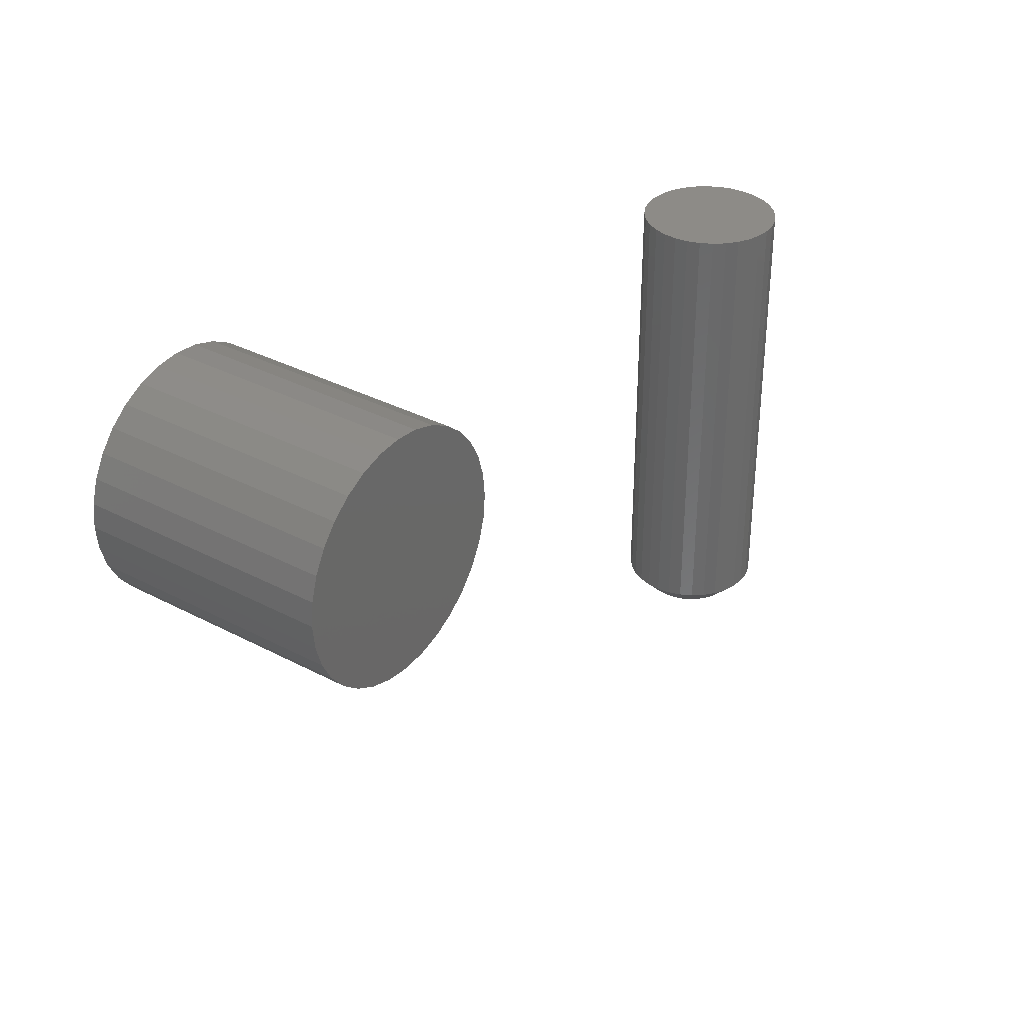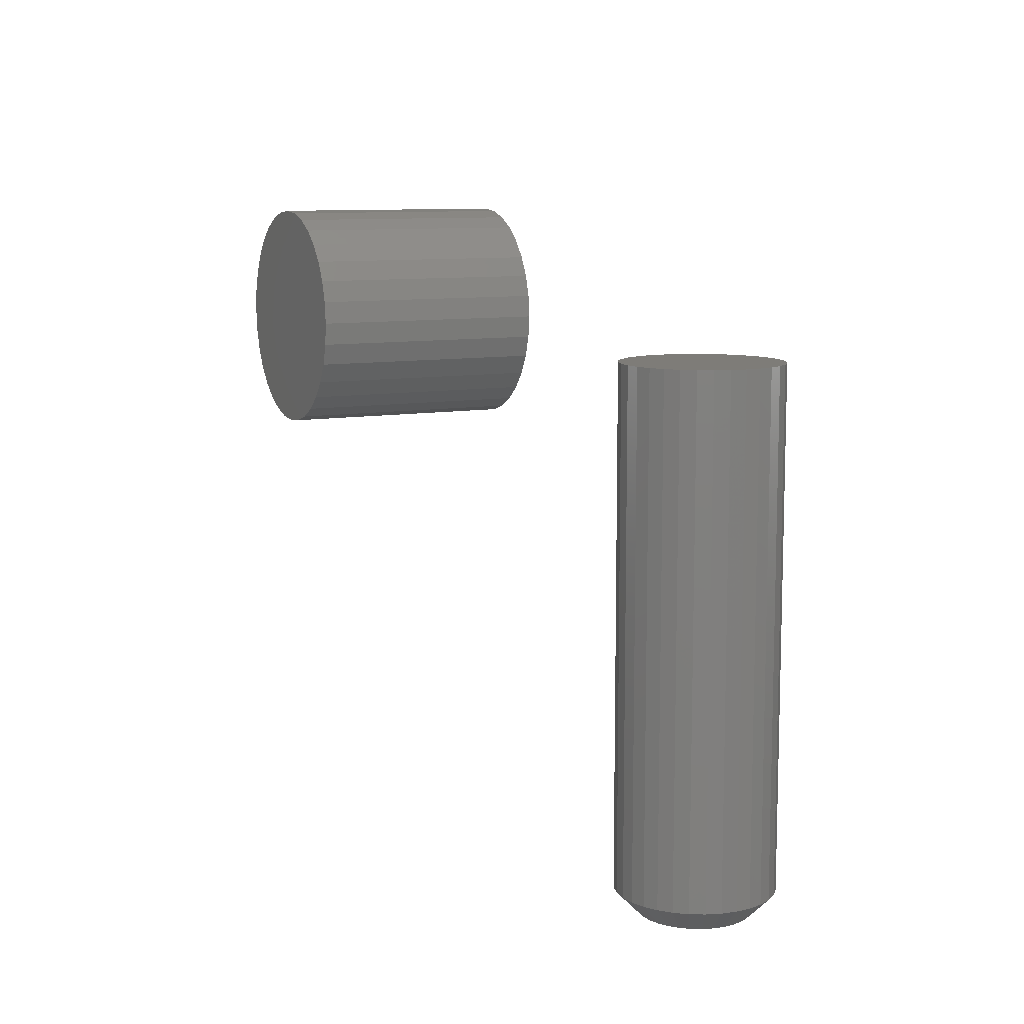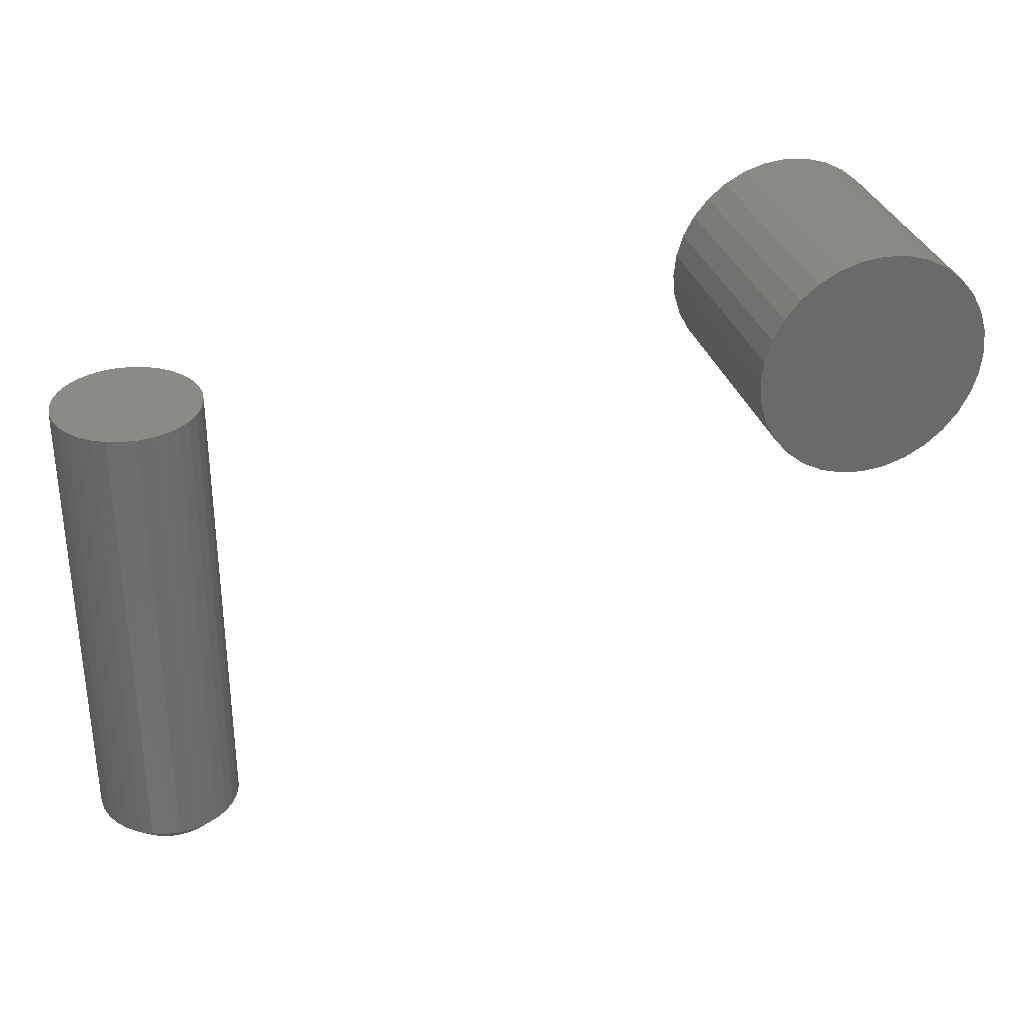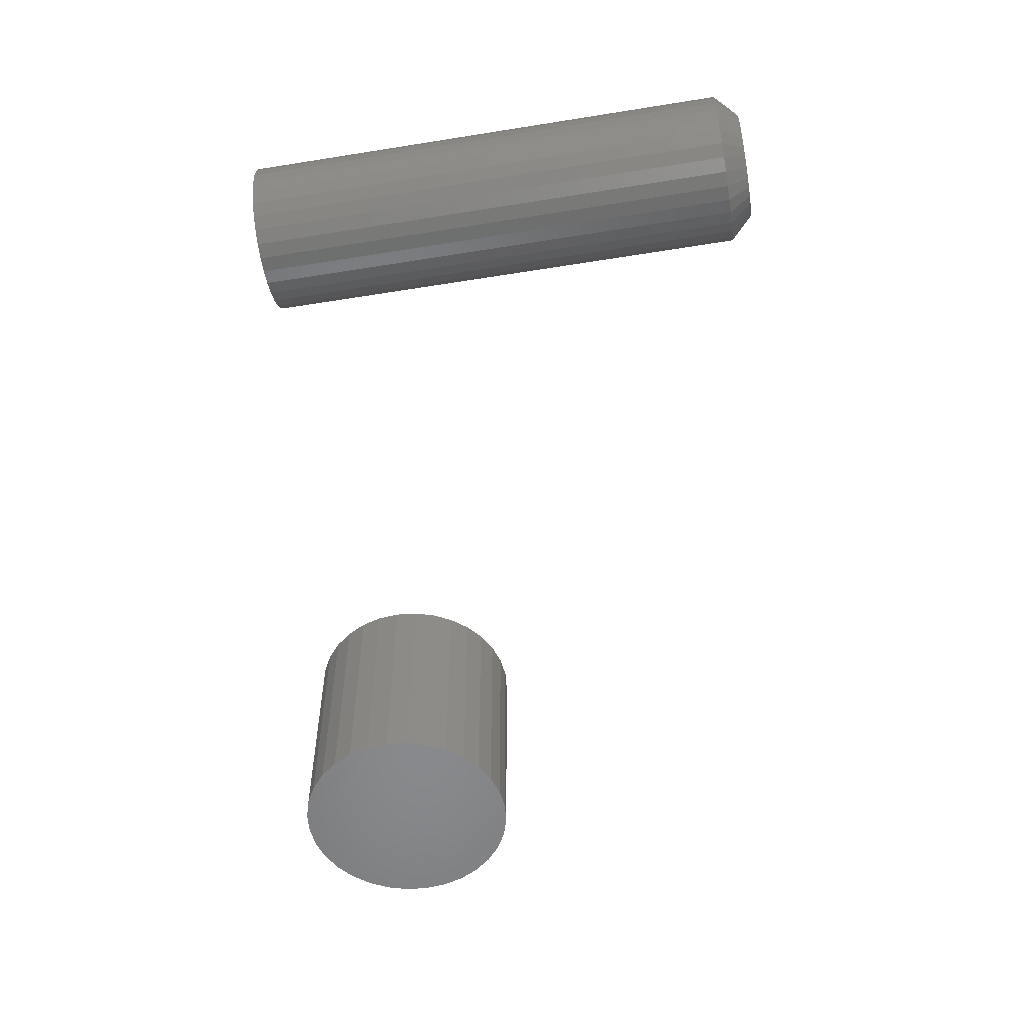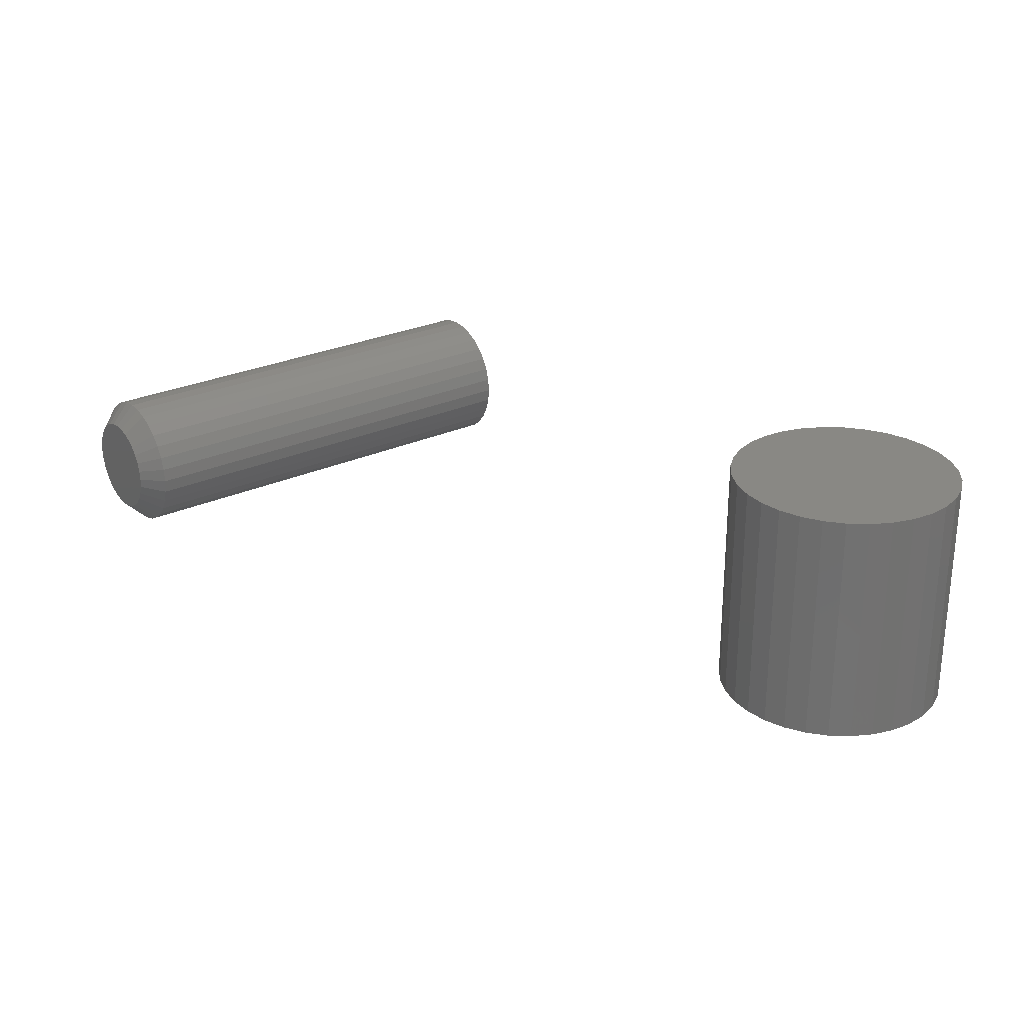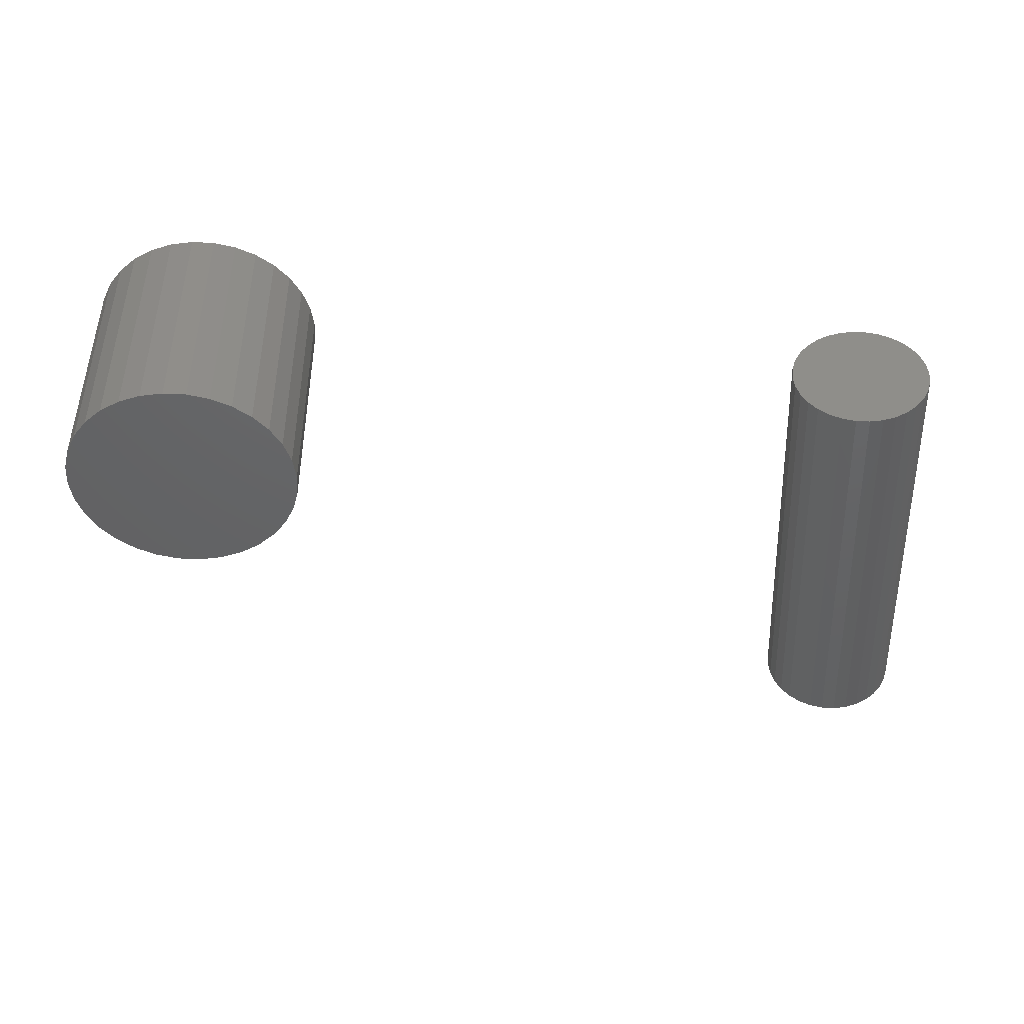
<metadata>
{"format":"stl","ext":"stl","renderer":"f3d","projection":"perspective","resolution":1024,"background":"white","views":[{"elev":34.0,"azim":125.5,"up":"+Y"},{"elev":9.7,"azim":-115.3,"up":"+Y"},{"elev":32.4,"azim":-16.2,"up":"+Y"},{"elev":-55.6,"azim":-80.4,"up":"+Z"},{"elev":26.2,"azim":53.5,"up":"+Z"},{"elev":-44.9,"azim":-177.7,"up":"+Z"}]}
</metadata>
<code>
# stl→obj: 160 verts, 312 faces
v -0.07031 1.171e-33 0.1281
v -0.0776 -4.043e-19 0.1274
v -0.0846 -7.931e-19 0.1253
v -0.06303 4.043e-19 0.1274
v -0.05602 7.931e-19 0.1253
v -0.09106 -1.151e-18 0.1218
v -0.04957 1.151e-18 0.1218
v -0.09671 -1.466e-18 0.1172
v -0.04391 1.466e-18 0.1172
v -0.1014 -1.723e-18 0.1115
v -0.03927 1.723e-18 0.1115
v -0.1048 -1.915e-18 0.1051
v -0.03582 1.915e-18 0.1051
v -0.1069 -2.033e-18 0.09807
v -0.03369 2.033e-18 0.09807
v -0.03369 2.033e-18 0.08351
v -0.1048 -1.915e-18 0.0765
v -0.03582 1.915e-18 0.0765
v -0.1014 -1.723e-18 0.07005
v -0.03927 1.723e-18 0.07005
v -0.09671 -1.466e-18 0.06439
v -0.04391 1.466e-18 0.06439
v -0.09106 -1.151e-18 0.05975
v -0.04957 1.151e-18 0.05975
v -0.0846 -7.931e-19 0.0563
v -0.05602 7.931e-19 0.0563
v -0.0776 -4.043e-19 0.05417
v -0.07031 -5.106e-34 0.05345
v -0.06303 4.043e-19 0.05417
v -0.03298 2.073e-18 0.09079
v -0.1076 -2.073e-18 0.09079
v -0.1069 -2.033e-18 0.08351
v -0.01735 0.3594 0.09079
v -0.01735 0.01562 0.09079
v -0.01837 0.3594 0.08046
v -0.01837 0.01562 0.08046
v -0.02138 0.3594 0.07052
v -0.02138 0.01562 0.07052
v -0.02628 0.3594 0.06137
v -0.02628 0.01562 0.06137
v -0.03286 0.3594 0.05334
v -0.03286 0.01562 0.05334
v -0.04089 0.3594 0.04675
v -0.04089 0.01562 0.04675
v -0.05005 0.3594 0.04186
v -0.05005 0.01562 0.04186
v -0.05998 0.3594 0.03885
v -0.05998 0.01562 0.03885
v -0.07031 0.3594 0.03783
v -0.07031 0.01562 0.03783
v -0.08064 0.3594 0.03885
v -0.08064 0.01562 0.03885
v -0.09058 0.3594 0.04186
v -0.09058 0.01562 0.04186
v -0.09974 0.3594 0.04675
v -0.09974 0.01562 0.04675
v -0.1078 0.3594 0.05334
v -0.1078 0.01562 0.05334
v -0.1143 0.3594 0.06137
v -0.1143 0.01562 0.06137
v -0.1192 0.3594 0.07052
v -0.1192 0.01562 0.07052
v -0.1223 0.3594 0.08046
v -0.1223 0.01562 0.08046
v -0.1233 0.3594 0.09079
v -0.1233 0.01562 0.09079
v -0.1223 0.3594 0.1011
v -0.1223 0.01562 0.1011
v -0.1192 0.3594 0.1111
v -0.1192 0.01562 0.1111
v -0.1143 0.3594 0.1202
v -0.1143 0.01562 0.1202
v -0.1078 0.3594 0.1282
v -0.1078 0.01562 0.1282
v -0.09974 0.3594 0.1348
v -0.09974 0.01562 0.1348
v -0.09058 0.3594 0.1397
v -0.09058 0.01562 0.1397
v -0.08064 0.3594 0.1427
v -0.08064 0.01562 0.1427
v -0.07031 0.3594 0.1437
v -0.07031 0.01562 0.1437
v -0.05998 0.3594 0.1427
v -0.05998 0.01562 0.1427
v -0.05005 0.3594 0.1397
v -0.05005 0.01562 0.1397
v -0.04089 0.3594 0.1348
v -0.04089 0.01562 0.1348
v -0.03286 0.3594 0.1282
v -0.03286 0.01562 0.1282
v -0.02628 0.3594 0.1202
v -0.02628 0.01562 0.1202
v -0.02138 0.3594 0.1111
v -0.02138 0.01562 0.1111
v -0.01837 0.3594 0.1011
v -0.01837 0.01562 0.1011
v 0.4331 0.4404 0.1797
v 0.4669 0.4404 0.1797
v 0.45 0.4421 0.1797
v 0.4168 0.4355 0.1797
v 0.4832 0.4355 0.1797
v 0.4018 0.4275 0.1797
v 0.4982 0.4275 0.1797
v 0.3886 0.4167 0.1797
v 0.5114 0.4167 0.1797
v 0.5114 0.2939 0.1797
v 0.4018 0.2831 0.1797
v 0.4982 0.2831 0.1797
v 0.4168 0.275 0.1797
v 0.4832 0.275 0.1797
v 0.4331 0.2701 0.1797
v 0.4669 0.2701 0.1797
v 0.45 0.2684 0.1797
v 0.5222 0.4035 0.1797
v 0.3778 0.4035 0.1797
v 0.5302 0.3885 0.1797
v 0.3698 0.3885 0.1797
v 0.5352 0.3722 0.1797
v 0.3648 0.3722 0.1797
v 0.5368 0.3553 0.1797
v 0.3632 0.3553 0.1797
v 0.5352 0.3383 0.1797
v 0.3648 0.3383 0.1797
v 0.5302 0.322 0.1797
v 0.3698 0.322 0.1797
v 0.5222 0.307 0.1797
v 0.3778 0.307 0.1797
v 0.3886 0.2939 0.1797
v 0.45 0.4421 0
v 0.4669 0.4404 0
v 0.4331 0.4404 0
v 0.4168 0.4355 0
v 0.4832 0.4355 0
v 0.4018 0.4275 0
v 0.4982 0.4275 0
v 0.3886 0.4167 0
v 0.5114 0.4167 0
v 0.4982 0.2831 0
v 0.4018 0.2831 0
v 0.5114 0.2939 0
v 0.4168 0.275 0
v 0.4832 0.275 0
v 0.4331 0.2701 0
v 0.4669 0.2701 0
v 0.45 0.2684 0
v 0.3886 0.2939 0
v 0.3778 0.307 0
v 0.5222 0.307 0
v 0.3698 0.322 0
v 0.5302 0.322 0
v 0.3648 0.3383 0
v 0.5352 0.3383 0
v 0.3632 0.3553 0
v 0.5368 0.3553 0
v 0.3648 0.3722 0
v 0.5352 0.3722 0
v 0.3698 0.3885 0
v 0.5302 0.3885 0
v 0.3778 0.4035 0
v 0.5222 0.4035 0
f 1 2 3
f 4 1 3
f 4 3 5
f 5 3 6
f 5 6 7
f 7 6 8
f 7 8 9
f 9 8 10
f 9 10 11
f 11 10 12
f 11 12 13
f 13 12 14
f 13 14 15
f 16 17 18
f 18 17 19
f 18 19 20
f 20 19 21
f 20 21 22
f 22 21 23
f 22 23 24
f 24 23 25
f 24 25 26
f 26 25 27
f 26 27 28
f 26 28 29
f 15 14 30
f 30 14 31
f 30 31 16
f 16 31 32
f 16 32 17
f 33 34 35
f 35 34 36
f 35 36 37
f 37 36 38
f 37 38 39
f 39 38 40
f 39 40 41
f 41 40 42
f 41 42 43
f 43 42 44
f 43 44 45
f 45 44 46
f 45 46 47
f 47 46 48
f 47 48 49
f 49 48 50
f 49 50 51
f 51 50 52
f 51 52 53
f 53 52 54
f 53 54 55
f 55 54 56
f 55 56 57
f 57 56 58
f 57 58 59
f 59 58 60
f 59 60 61
f 61 60 62
f 61 62 63
f 63 62 64
f 63 64 65
f 65 64 66
f 65 66 67
f 67 66 68
f 67 68 69
f 69 68 70
f 69 70 71
f 71 70 72
f 71 72 73
f 73 72 74
f 73 74 75
f 75 74 76
f 75 76 77
f 77 76 78
f 77 78 79
f 79 78 80
f 79 80 81
f 81 80 82
f 81 82 83
f 83 82 84
f 83 84 85
f 85 84 86
f 85 86 87
f 87 86 88
f 87 88 89
f 89 88 90
f 89 90 91
f 91 90 92
f 91 92 93
f 93 92 94
f 93 94 95
f 95 94 96
f 95 96 33
f 33 96 34
f 31 14 66
f 14 68 66
f 34 96 30
f 96 15 30
f 96 94 13
f 15 96 13
f 92 90 11
f 11 94 92
f 13 94 11
f 88 86 5
f 7 88 5
f 7 9 88
f 84 82 4
f 4 86 84
f 5 86 4
f 80 78 3
f 2 80 3
f 2 1 80
f 76 74 6
f 6 78 76
f 3 78 6
f 72 70 12
f 10 72 12
f 10 8 72
f 14 70 68
f 12 70 14
f 9 11 90
f 90 88 9
f 1 4 82
f 82 80 1
f 8 6 74
f 74 72 8
f 30 16 34
f 16 36 34
f 66 64 31
f 64 32 31
f 64 62 17
f 32 64 17
f 60 58 19
f 19 62 60
f 17 62 19
f 56 54 25
f 23 56 25
f 23 21 56
f 52 50 27
f 27 54 52
f 25 54 27
f 48 46 26
f 29 48 26
f 29 28 48
f 44 42 24
f 24 46 44
f 26 46 24
f 40 38 18
f 20 40 18
f 20 22 40
f 16 38 36
f 18 38 16
f 21 19 58
f 58 56 21
f 28 27 50
f 50 48 28
f 22 24 42
f 42 40 22
f 79 81 83
f 83 77 79
f 85 77 83
f 75 77 85
f 87 75 85
f 73 75 87
f 89 73 87
f 71 73 89
f 91 71 89
f 69 71 91
f 93 69 91
f 67 69 93
f 95 67 93
f 37 61 35
f 59 61 37
f 39 59 37
f 57 59 39
f 41 57 39
f 55 57 41
f 43 55 41
f 53 55 43
f 45 53 43
f 51 53 45
f 47 51 45
f 47 49 51
f 61 63 35
f 35 63 65
f 35 65 33
f 33 65 67
f 33 67 95
f 97 98 99
f 98 97 100
f 98 100 101
f 101 100 102
f 101 102 103
f 103 102 104
f 103 104 105
f 106 107 108
f 108 107 109
f 108 109 110
f 110 109 111
f 110 111 112
f 112 111 113
f 105 104 114
f 114 104 115
f 114 115 116
f 116 115 117
f 116 117 118
f 118 117 119
f 118 119 120
f 120 119 121
f 120 121 122
f 122 121 123
f 122 123 124
f 124 123 125
f 124 125 126
f 126 125 127
f 126 127 106
f 106 127 128
f 106 128 107
f 129 130 131
f 132 131 130
f 133 132 130
f 134 132 133
f 135 134 133
f 136 134 135
f 137 136 135
f 138 139 140
f 141 139 138
f 142 141 138
f 143 141 142
f 144 143 142
f 145 143 144
f 139 146 140
f 140 146 147
f 140 147 148
f 148 147 149
f 148 149 150
f 150 149 151
f 150 151 152
f 152 151 153
f 152 153 154
f 154 153 155
f 154 155 156
f 156 155 157
f 156 157 158
f 158 157 159
f 158 159 160
f 160 159 136
f 160 136 137
f 154 120 152
f 152 120 122
f 152 122 150
f 150 122 124
f 150 124 148
f 148 124 126
f 148 126 140
f 140 126 106
f 140 106 138
f 138 106 108
f 138 108 142
f 142 108 110
f 142 110 144
f 144 110 112
f 144 112 145
f 145 112 113
f 145 113 143
f 143 113 111
f 143 111 141
f 141 111 109
f 141 109 139
f 139 109 107
f 139 107 146
f 146 107 128
f 146 128 147
f 147 128 127
f 147 127 149
f 149 127 125
f 149 125 151
f 151 125 123
f 151 123 153
f 153 123 121
f 153 121 155
f 155 121 119
f 155 119 157
f 157 119 117
f 157 117 159
f 159 117 115
f 159 115 136
f 136 115 104
f 136 104 134
f 134 104 102
f 134 102 132
f 132 102 100
f 132 100 131
f 131 100 97
f 131 97 129
f 129 97 99
f 129 99 130
f 130 99 98
f 130 98 133
f 133 98 101
f 133 101 135
f 135 101 103
f 135 103 137
f 137 103 105
f 137 105 160
f 160 105 114
f 160 114 158
f 158 114 116
f 158 116 156
f 156 116 118
f 156 118 154
f 154 118 120

</code>
